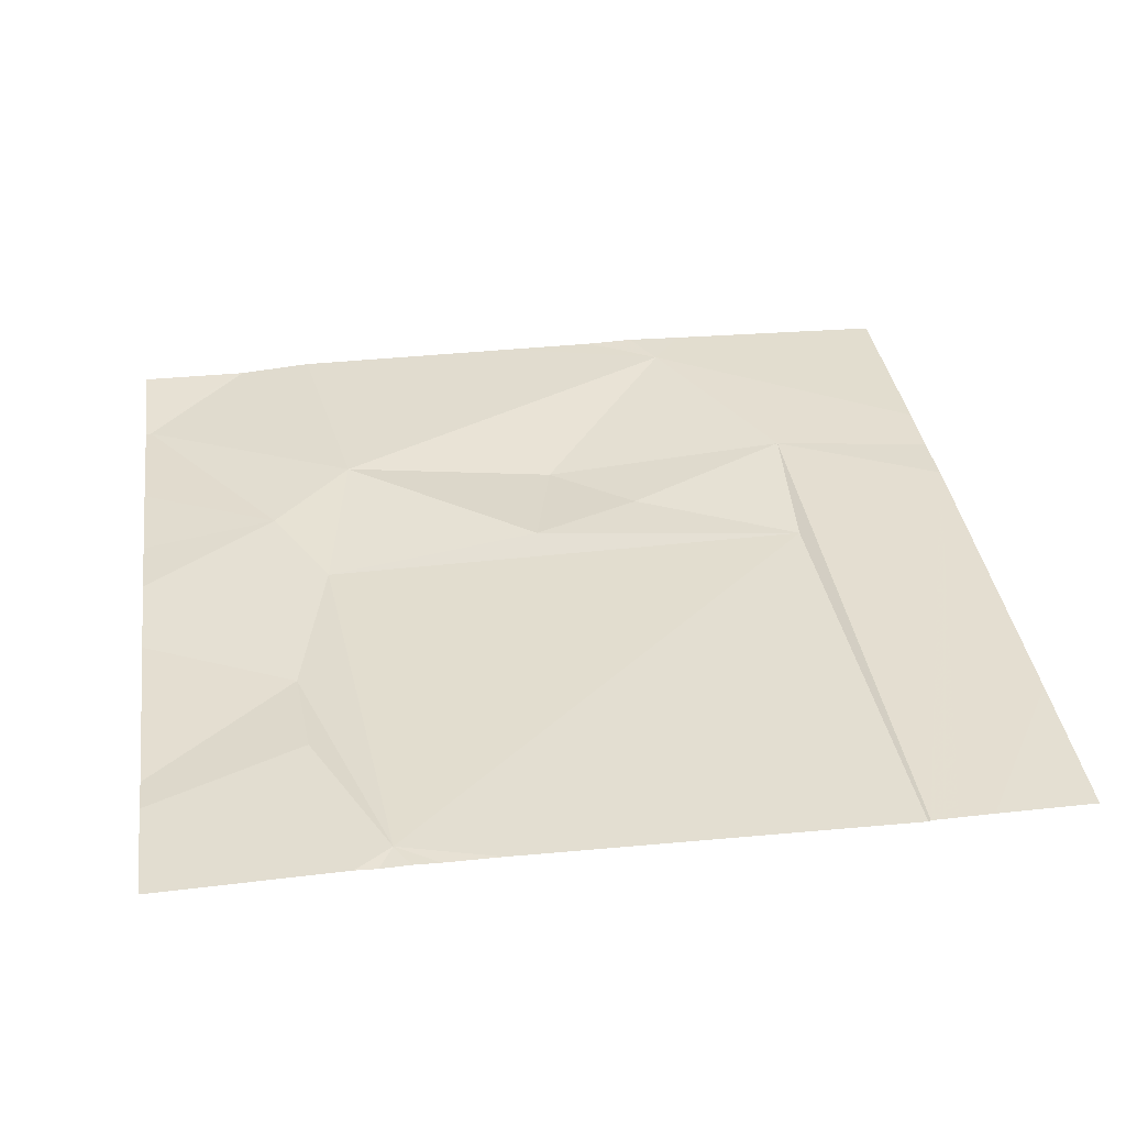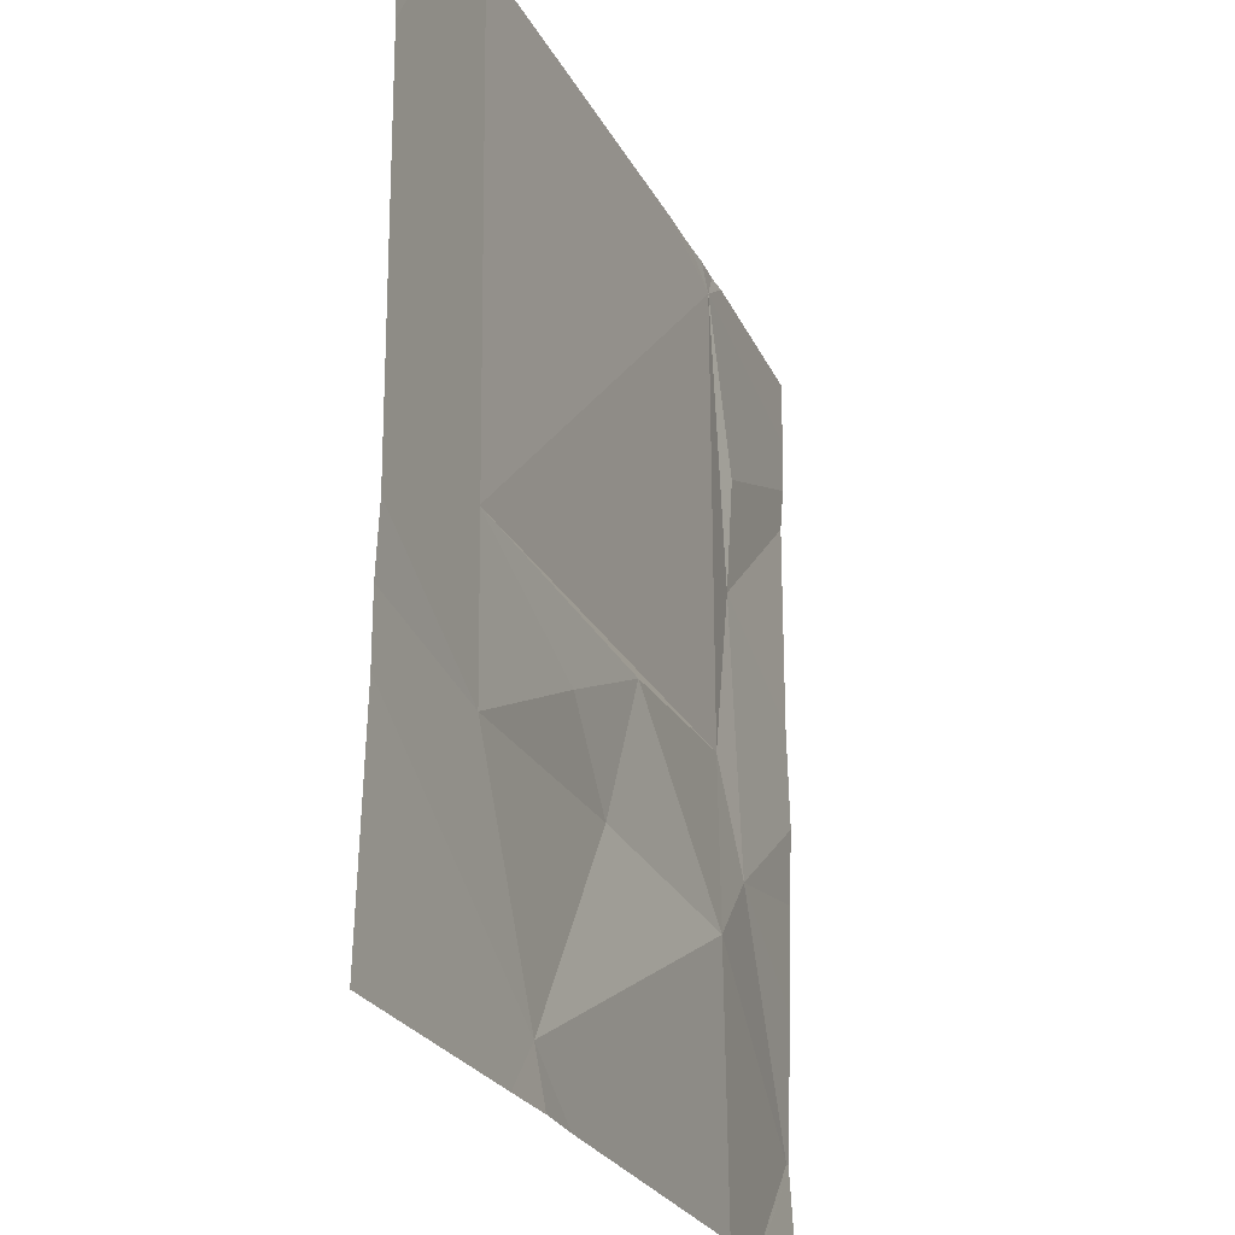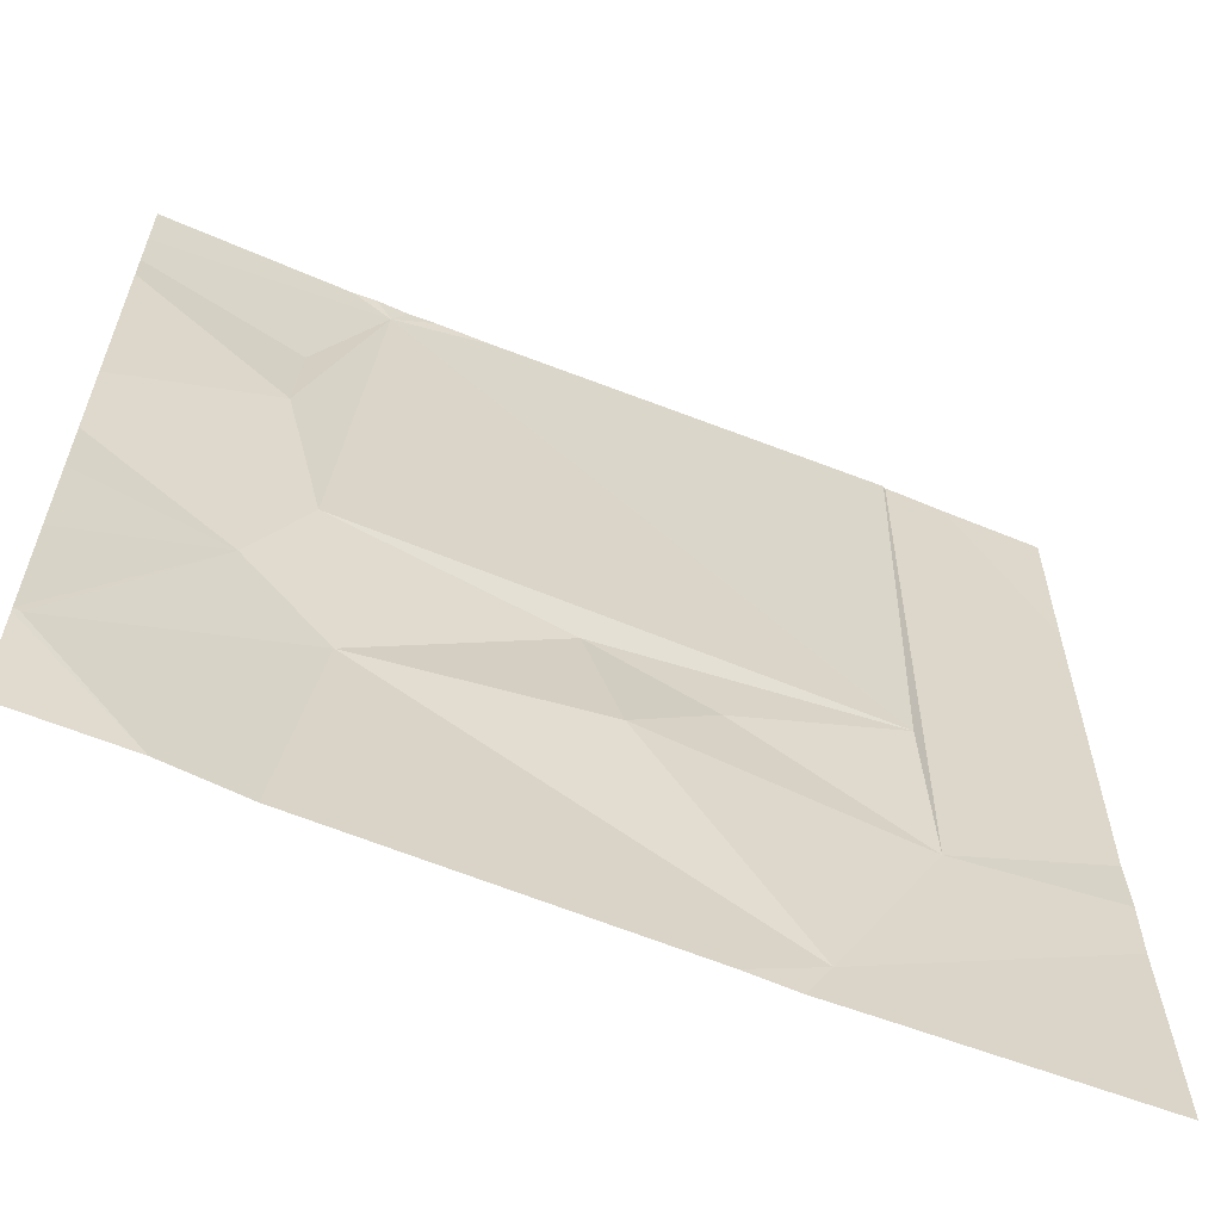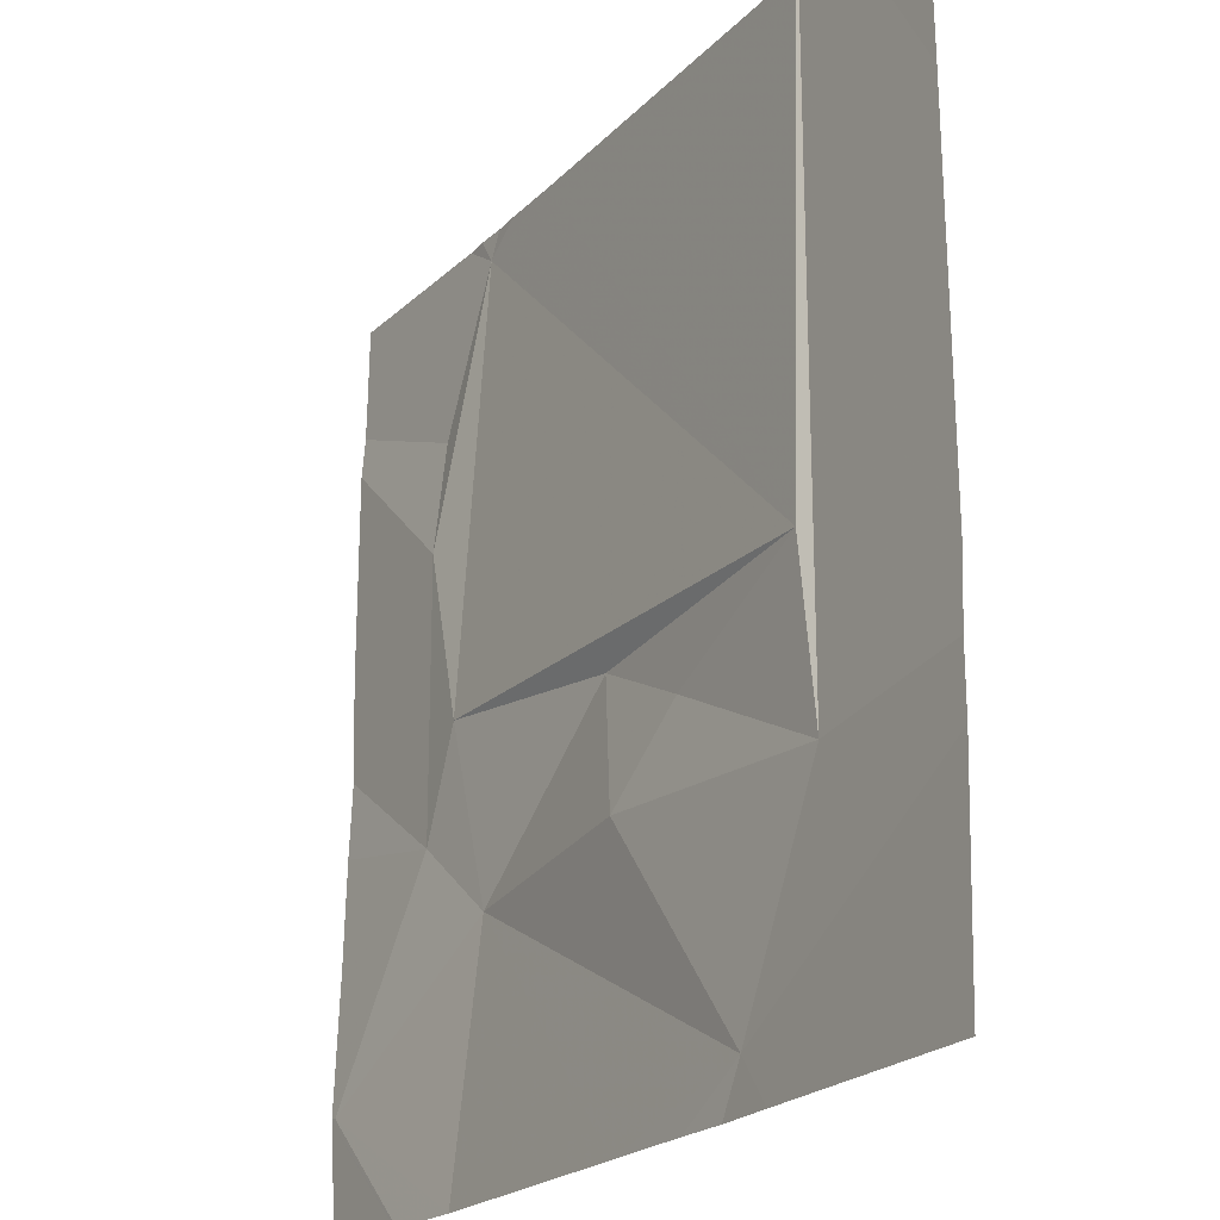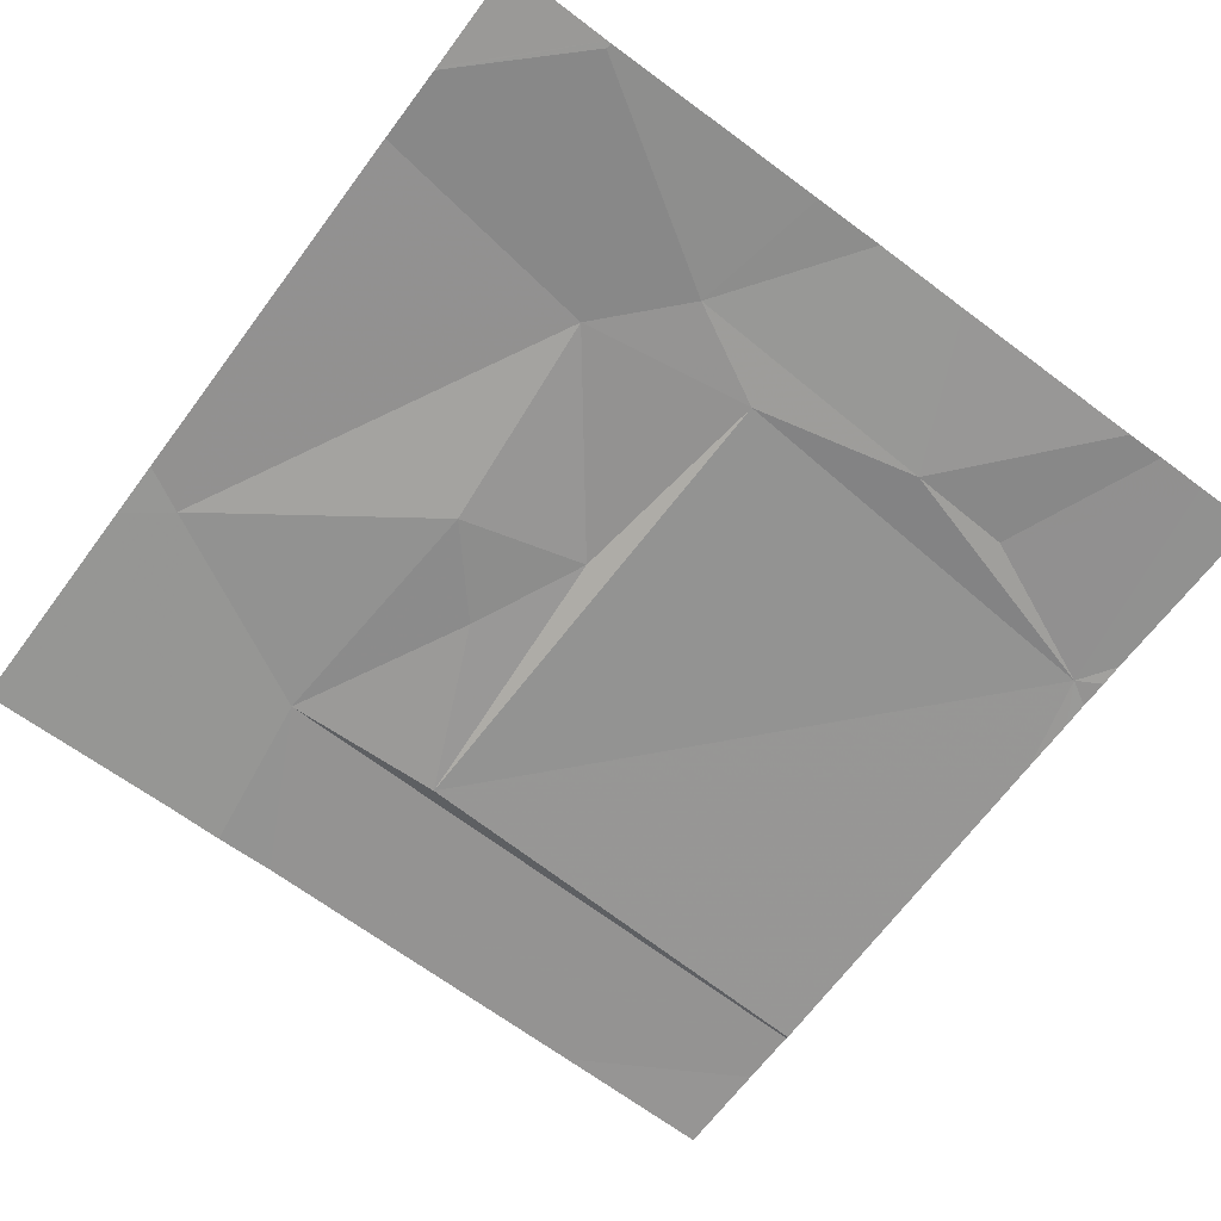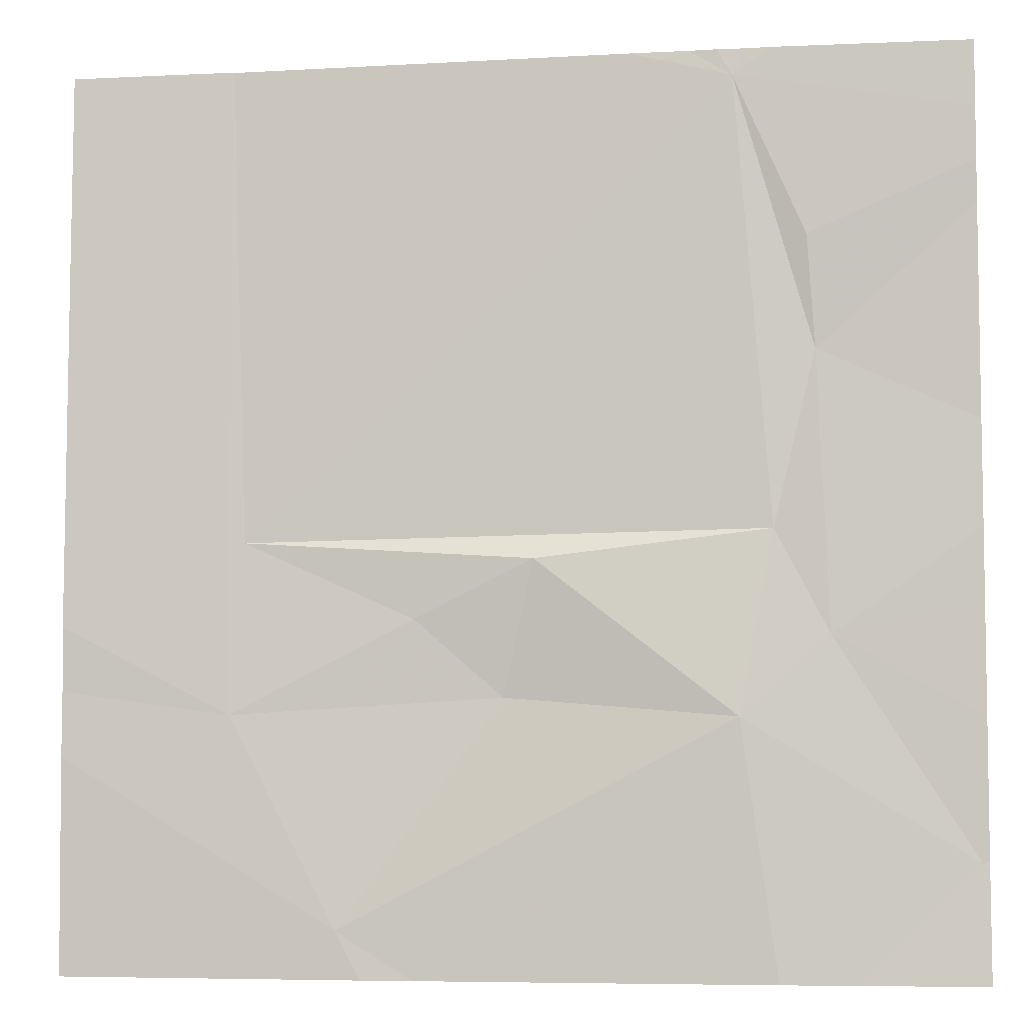
<metadata>
{"format":"obj","ext":"obj","renderer":"f3d","projection":"perspective","resolution":1024,"background":"white","views":[{"elev":36.3,"azim":172.0,"up":"+Z"},{"elev":-25.1,"azim":-69.1,"up":"+Y"},{"elev":-61.7,"azim":157.3,"up":"+Y"},{"elev":-22.0,"azim":-122.0,"up":"+Y"},{"elev":-67.2,"azim":53.2,"up":"+Z"},{"elev":-6.2,"azim":8.7,"up":"+Y"}]}
</metadata>
<code>
v -61.59 234.3 494
v -60.96 234.5 494
v -61.11 234.7 494
v -61.65 234.3 494
v -61.43 234.3 494
v -61.2 234.6 494.1
v -61.16 234.8 494
v -61.2 235.3 494
v -61.61 234.4 494
v -61.18 235.3 494
v -61.12 235 494
v -61.72 234.8 494
v -61.41 234.8 494.1
v -61.08 234.3 494
v -61.53 234.3 494
v -61.16 234.3 494
v -61.13 235.1 494
v -61.44 234.6 494
v -61.22 235.3 494
v -61.73 235.3 494
v -61.53 234.7 494
v -60.95 235.2 494
v -60.95 234.8 494
v -60.95 234.7 494
v -61.73 234.6 494
v -61.25 235.3 494
v -61.91 234.6 494
v -61.91 234.7 494
v -61.91 235.1 494
v -61.91 234.6 494
v -61.31 235.3 494
v -60.95 235.2 494
v -60.95 234.5 494
v -61.8 235.3 494
v -60.95 234.5 494
v -60.95 234.6 494
v -60.95 235.1 494
v -60.95 234.9 494
v -61.88 234.3 494
v -61.91 234.3 494
v -61.07 234.3 494
v -60.95 234.3 494
v -61.73 235.3 494
v -61.76 235.3 494
v -61.91 235.3 494
v -61.16 235.3 494
v -60.95 235.3 494
f 6 9 5
f 22 17 32
f 13 6 7
f 43 25 20
f 2 3 6
f 3 2 35
f 6 3 7
f 34 29 28
f 12 21 13
f 18 9 6
f 2 6 16
f 11 3 23
f 8 12 7
f 12 13 7
f 39 30 40
f 32 11 37
f 8 11 17
f 7 11 8
f 3 11 7
f 18 6 13
f 4 9 30
f 20 12 31
f 12 8 31
f 31 8 26
f 1 9 4
f 21 18 13
f 18 25 9
f 9 25 27
f 25 12 20
f 21 12 25
f 34 28 44
f 21 25 18
f 4 30 39
f 27 25 28
f 22 8 17
f 24 3 36
f 28 25 43
f 15 9 1
f 30 9 27
f 23 3 24
f 26 8 19
f 32 17 11
f 46 22 47
f 33 2 14
f 14 2 16
f 19 8 10
f 35 2 33
f 36 3 35
f 16 6 5
f 37 11 38
f 5 9 15
f 10 8 46
f 38 11 23
f 41 33 14
f 42 33 41
f 44 28 43
f 45 29 34
f 46 8 22

</code>
